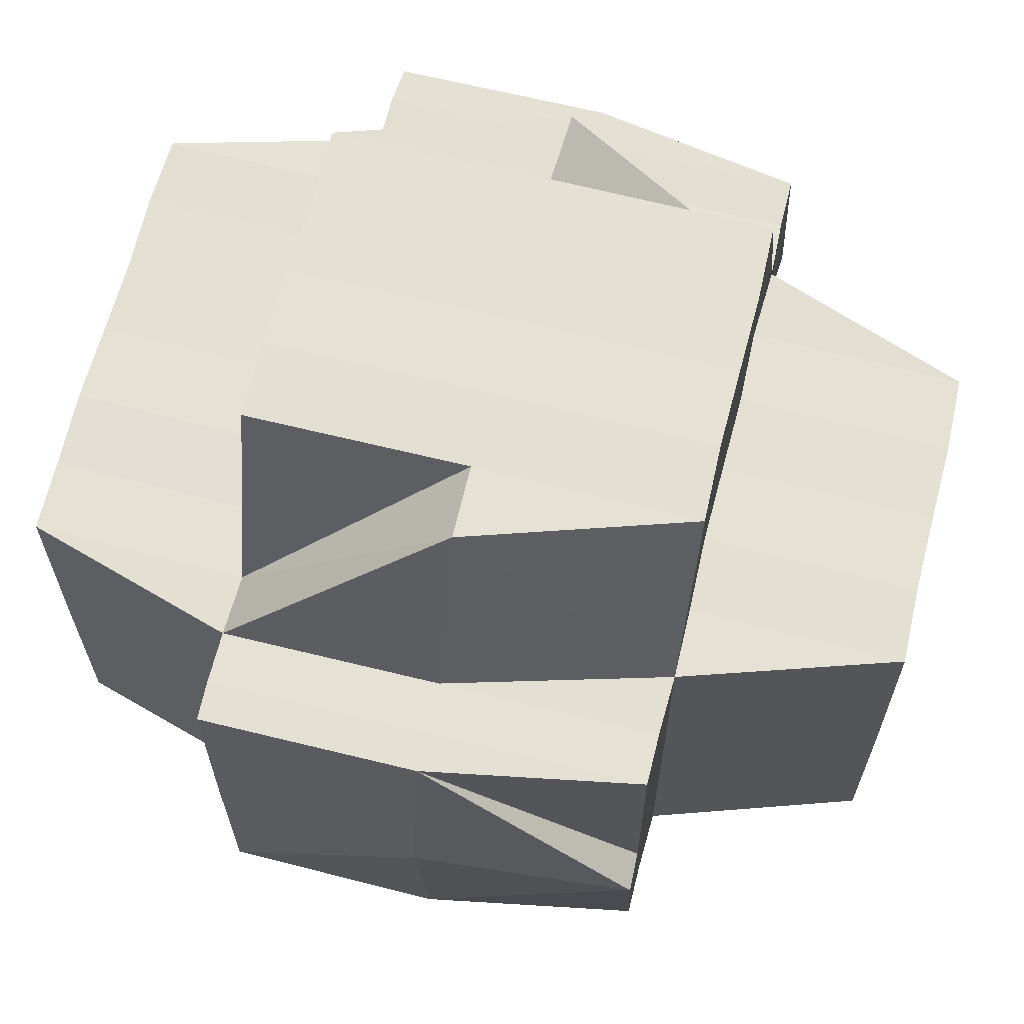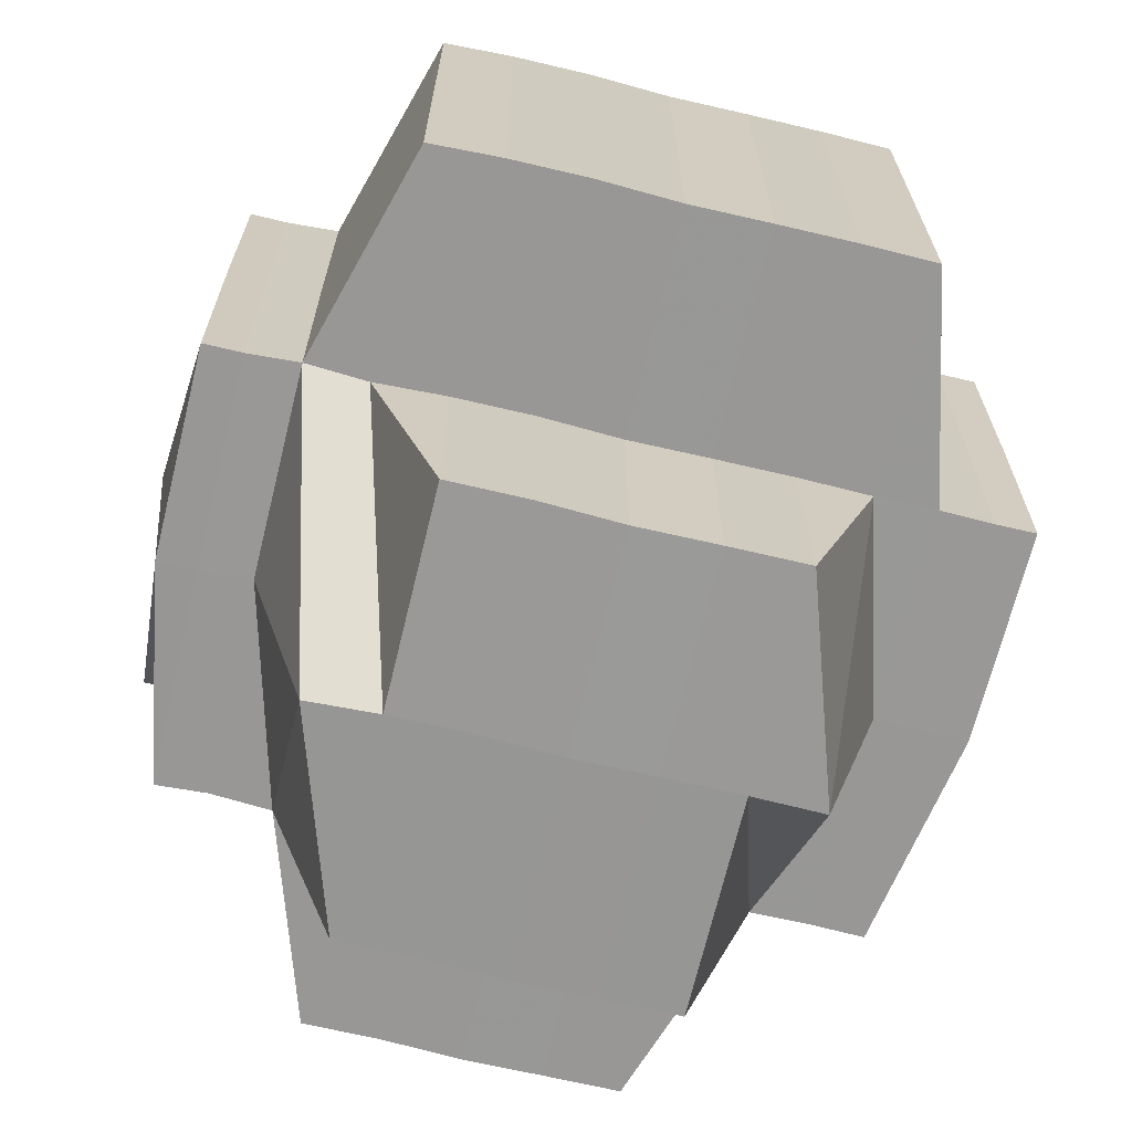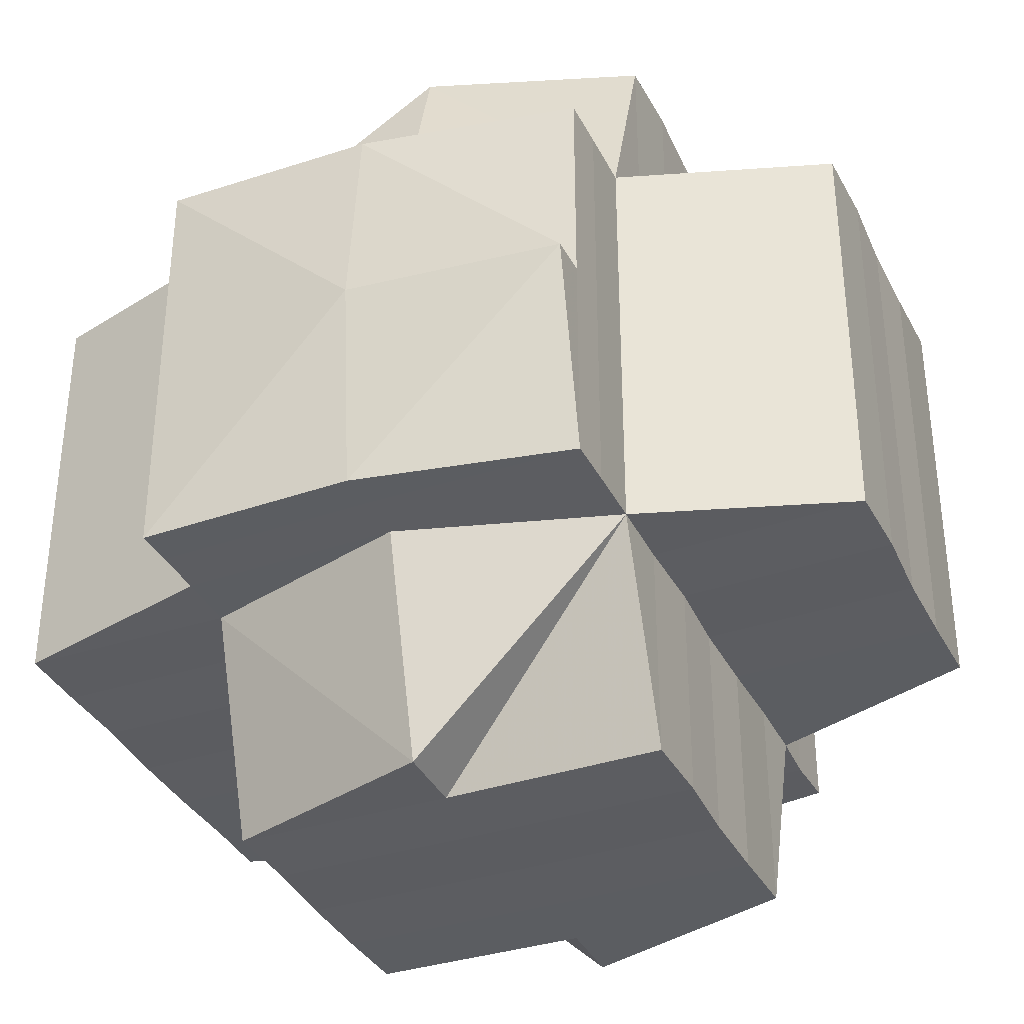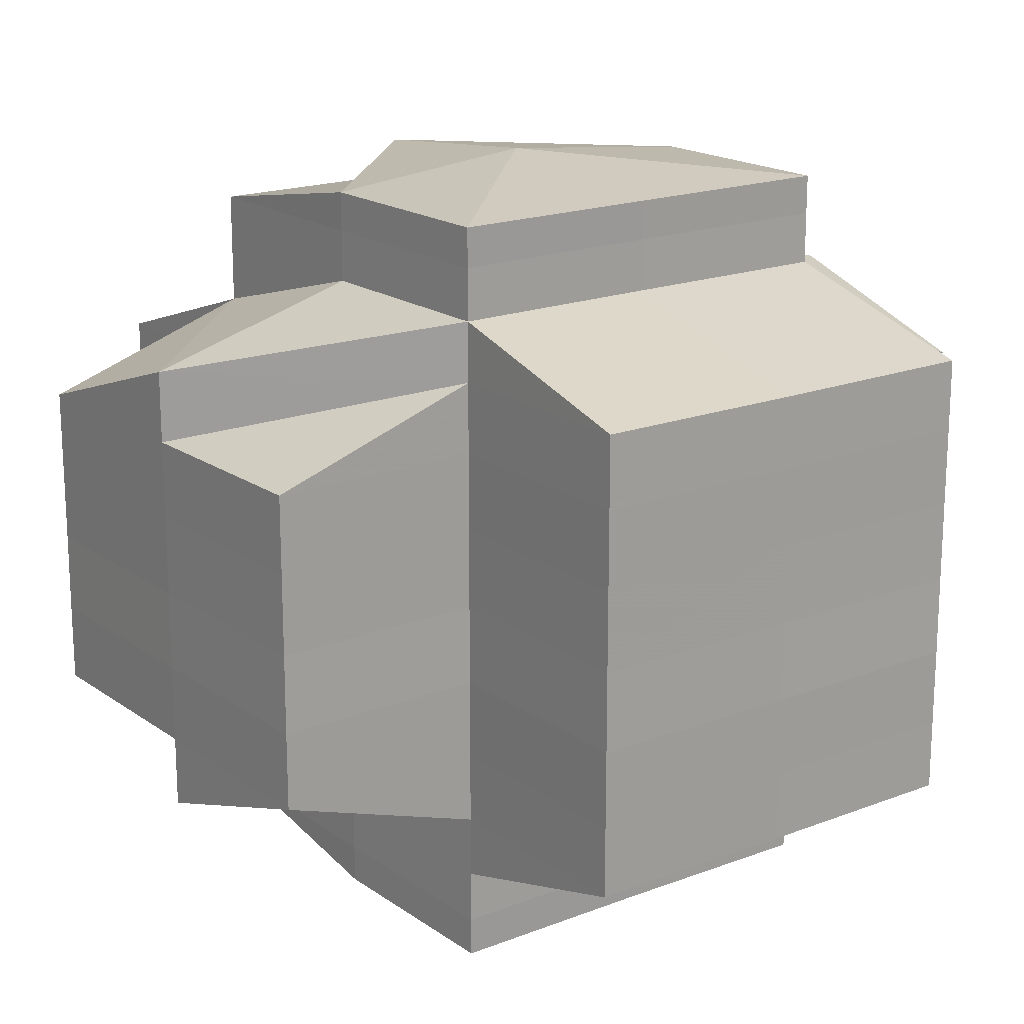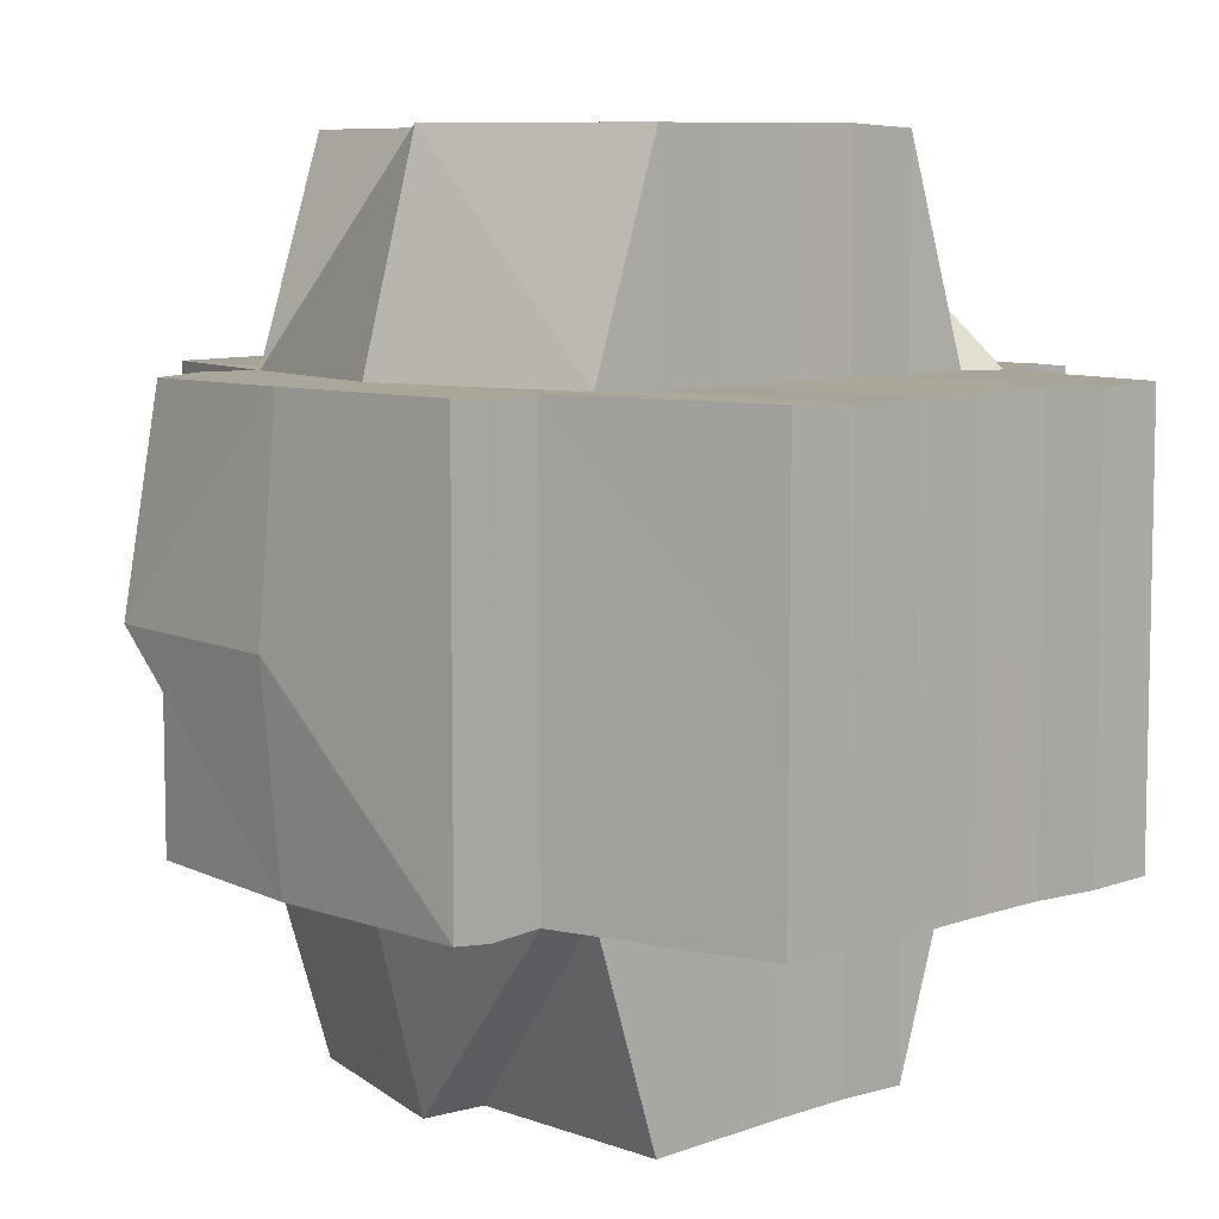
<metadata>
{"format":"obj","ext":"obj","renderer":"f3d","projection":"perspective","resolution":1024,"background":"white","views":[{"elev":65.6,"azim":-165.8,"up":"+Y"},{"elev":-68.3,"azim":76.5,"up":"+Y"},{"elev":-36.0,"azim":-156.3,"up":"+Y"},{"elev":18.2,"azim":53.1,"up":"+Z"},{"elev":7.6,"azim":46.0,"up":"+Y"}]}
</metadata>
<code>
o 3569
v 2212 1859 18.4
v 2212 1859 18.4
v 2212 1859 18.4
v 2212 1859 18.4
v 2212 1859 18.4
v 2212 1859 18.4
v 2212 1859 18.4
v 2212 1859 18.4
v 2212 1859 18.4
v 2212 1859 18.4
v 2212 1859 18.4
v 2212 1859 18.4
v 2212 1859 18.4
v 2212 1859 18.4
v 2212 1859 18.4
v 2212 1859 18.4
v 2212 1859 18.4
v 2212 1859 18.4
v 2212 1859 18.4
v 2212 1859 18.4
v 2212 1859 18.4
v 2212 1859 18.4
v 2212 1859 18.4
v 2212 1859 18.4
v 2212 1859 18.4
v 2212 1859 18.4
v 2212 1859 18.4
v 2212 1859 18.4
v 2212 1859 18.4
v 2212 1859 18.4
v 2212 1859 18.4
v 2212 1859 18.4
v 2212 1859 18.39
v 2212 1859 18.4
v 2212 1859 18.4
v 2212 1859 18.39
v 2212 1859 18.39
v 2212 1859 18.39
v 2212 1859 18.39
v 2212 1859 18.39
v 2212 1859 18.39
v 2212 1859 18.4
v 2212 1859 18.39
v 2212 1859 18.39
v 2212 1859 18.39
v 2212 1859 18.39
v 2212 1859 18.39
v 2212 1859 18.39
v 2212 1859 18.38
v 2212 1859 18.39
v 2212 1859 18.39
v 2212 1859 18.39
v 2212 1859 18.38
v 2212 1859 18.39
v 2212 1859 18.38
v 2212 1859 18.38
v 2212 1859 18.37
v 2212 1859 18.38
v 2212 1859 18.38
v 2212 1859 18.38
v 2212 1859 18.38
v 2212 1859 18.39
v 2212 1859 18.38
v 2212 1859 18.38
v 2212 1859 18.39
v 2212 1859 18.39
v 2212 1859 18.39
v 2212 1859 18.39
v 2212 1859 18.4
v 2212 1859 18.38
v 2212 1859 18.38
v 2212 1859 18.38
v 2212 1859 18.38
v 2212 1859 18.38
v 2212 1859 18.38
v 2212 1859 18.38
v 2212 1859 18.38
v 2212 1859 18.37
v 2212 1859 18.37
v 2212 1859 18.37
v 2212 1859 18.37
v 2212 1859 18.37
v 2212 1859 18.37
v 2212 1859 18.38
v 2212 1859 18.38
v 2212 1859 18.38
v 2212 1859 18.39
v 2212 1859 18.38
v 2212 1859 18.38
v 2212 1859 18.38
v 2212 1859 18.39
v 2212 1859 18.39
v 2212 1859 18.39
v 2212 1859 18.39
v 2212 1859 18.39
v 2212 1859 18.39
v 2212 1859 18.39
v 2212 1859 18.39
v 2212 1859 18.38
v 2212 1859 18.38
v 2212 1859 18.39
v 2212 1859 18.39
v 2212 1859 18.39
v 2212 1859 18.39
v 2212 1859 18.39
v 2212 1859 18.39
v 2212 1859 18.39
v 2212 1859 18.4
v 2212 1859 18.4
v 2212 1859 18.39
v 2212 1859 18.4
v 2212 1859 18.39
v 2212 1859 18.39
v 2212 1859 18.4
v 2212 1859 18.4
v 2212 1859 18.4
v 2212 1859 18.4
v 2212 1859 18.4
v 2212 1859 18.4
v 2212 1859 18.4
v 2212 1859 18.39
v 2212 1859 18.39
v 2212 1859 18.39
v 2212 1859 18.39
v 2212 1859 18.39
v 2212 1859 18.39
v 2212 1859 18.39
v 2212 1859 18.39
v 2212 1859 18.39
v 2212 1859 18.38
v 2212 1859 18.38
v 2212 1859 18.38
v 2212 1859 18.38
v 2212 1859 18.38
v 2212 1859 18.38
v 2212 1859 18.37
v 2212 1859 18.37
v 2212 1859 18.37
v 2212 1859 18.37
v 2212 1859 18.37
v 2212 1859 18.37
v 2212 1859 18.37
v 2212 1859 18.37
v 2212 1859 18.37
v 2212 1859 18.37
v 2212 1859 18.37
v 2212 1859 18.37
v 2212 1859 18.37
v 2212 1859 18.37
v 2212 1859 18.37
v 2212 1859 18.37
v 2212 1859 18.37
v 2212 1859 18.37
v 2212 1859 18.37
v 2212 1859 18.37
v 2212 1859 18.37
v 2212 1859 18.37
v 2212 1859 18.37
v 2212 1859 18.37
v 2212 1859 18.37
v 2212 1859 18.38
v 2212 1859 18.38
v 2212 1859 18.37
v 2212 1859 18.38
v 2212 1859 18.38
v 2212 1859 18.38
v 2212 1859 18.39
v 2212 1859 18.39
v 2212 1859 18.39
v 2212 1859 18.38
v 2212 1859 18.39
v 2212 1859 18.39
v 2212 1859 18.39
v 2212 1859 18.4
v 2212 1859 18.38
v 2212 1859 18.38
v 2212 1859 18.37
v 2212 1859 18.38
v 2212 1859 18.38
v 2212 1859 18.38
v 2212 1859 18.39
v 2212 1859 18.39
v 2212 1859 18.39
v 2212 1859 18.39
v 2212 1859 18.39
v 2212 1859 18.39
v 2212 1859 18.39
v 2212 1859 18.4
v 2212 1859 18.4
v 2212 1859 18.4
v 2212 1859 18.4
v 2212 1859 18.4
v 2212 1859 18.4
v 2212 1859 18.4
v 2212 1859 18.4
v 2212 1859 18.4
v 2212 1859 18.4
v 2212 1859 18.4
v 2212 1859 18.4
v 2212 1859 18.4
v 2212 1859 18.4
v 2212 1859 18.4
v 2212 1859 18.4
v 2212 1859 18.4
v 2212 1859 18.4
v 2212 1859 18.4
v 2212 1859 18.4
v 2212 1859 18.4
v 2212 1859 18.4
v 2212 1859 18.4
v 2212 1859 18.39
v 2212 1859 18.4
v 2212 1859 18.39
v 2212 1859 18.39
v 2212 1859 18.39
v 2212 1859 18.39
v 2212 1859 18.4
v 2212 1859 18.39
v 2212 1859 18.39
v 2212 1859 18.39
v 2212 1859 18.39
v 2212 1859 18.39
v 2212 1859 18.39
v 2212 1859 18.39
v 2212 1859 18.39
v 2212 1859 18.39
v 2212 1859 18.4
v 2212 1859 18.39
v 2212 1859 18.39
v 2212 1859 18.39
v 2212 1859 18.39
v 2212 1859 18.39
v 2212 1859 18.38
v 2212 1859 18.38
v 2212 1859 18.38
v 2212 1859 18.38
v 2212 1859 18.37
v 2212 1859 18.38
v 2212 1859 18.38
v 2212 1859 18.38
v 2212 1859 18.39
v 2212 1859 18.38
v 2212 1859 18.39
v 2212 1859 18.38
v 2212 1859 18.37
v 2212 1859 18.38
v 2212 1859 18.38
v 2212 1859 18.38
v 2212 1859 18.38
v 2212 1859 18.38
v 2212 1859 18.37
v 2212 1859 18.37
v 2212 1859 18.37
v 2212 1859 18.37
v 2212 1859 18.37
v 2212 1859 18.37
v 2212 1859 18.37
v 2212 1859 18.37
v 2212 1859 18.37
v 2212 1859 18.37
v 2212 1859 18.37
v 2212 1859 18.37
v 2212 1859 18.37
v 2212 1859 18.37
v 2212 1859 18.37
v 2212 1859 18.37
v 2212 1859 18.37
v 2212 1859 18.37
v 2212 1859 18.37
v 2212 1859 18.37
v 2212 1859 18.37
v 2212 1859 18.37
v 2212 1859 18.37
v 2212 1859 18.37
v 2212 1859 18.37
v 2212 1859 18.37
v 2212 1859 18.37
v 2212 1859 18.38
v 2212 1859 18.38
v 2212 1859 18.38
v 2212 1859 18.38
v 2212 1859 18.39
v 2212 1859 18.39
v 2212 1859 18.39
v 2212 1859 18.39
v 2212 1859 18.39
v 2212 1859 18.39
v 2212 1859 18.4
v 2212 1859 18.39
v 2212 1859 18.39
v 2212 1859 18.39
v 2212 1859 18.39
v 2212 1859 18.39
v 2212 1859 18.39
v 2212 1859 18.38
v 2212 1859 18.38
v 2212 1859 18.38
v 2212 1859 18.39
v 2212 1859 18.39
v 2212 1859 18.39
v 2212 1859 18.39
v 2212 1859 18.39
v 2212 1859 18.39
v 2212 1859 18.39
v 2212 1859 18.39
v 2212 1859 18.38
v 2212 1859 18.38
v 2212 1859 18.38
v 2212 1859 18.37
v 2212 1859 18.38
v 2212 1859 18.38
v 2212 1859 18.38
v 2212 1859 18.39
v 2212 1859 18.39
v 2212 1859 18.38
v 2212 1859 18.37
v 2212 1859 18.39
v 2212 1859 18.39
v 2212 1859 18.38
v 2212 1859 18.38
v 2212 1859 18.39
v 2212 1859 18.39
v 2212 1859 18.39
v 2212 1859 18.39
v 2212 1859 18.39
v 2212 1859 18.39
v 2212 1859 18.39
v 2212 1859 18.39
v 2212 1859 18.39
v 2212 1859 18.4
v 2212 1859 18.4
v 2212 1859 18.4
v 2212 1859 18.4
v 2212 1859 18.4
v 2212 1859 18.4
v 2212 1859 18.4
v 2212 1859 18.4
v 2212 1859 18.39
v 2212 1859 18.4
v 2212 1859 18.39
v 2212 1859 18.39
v 2212 1859 18.39
v 2212 1859 18.39
v 2212 1859 18.39
v 2212 1859 18.39
v 2212 1859 18.39
v 2212 1859 18.39
v 2212 1859 18.38
v 2212 1859 18.38
v 2212 1859 18.38
v 2212 1859 18.38
v 2212 1859 18.38
v 2212 1859 18.38
v 2212 1859 18.37
v 2212 1859 18.38
v 2212 1859 18.37
v 2212 1859 18.37
v 2212 1859 18.37
v 2212 1859 18.37
v 2212 1859 18.37
v 2212 1859 18.37
v 2212 1859 18.37
v 2212 1859 18.37
v 2212 1859 18.37
v 2212 1859 18.37
v 2212 1859 18.37
v 2212 1859 18.37
v 2212 1859 18.37
v 2212 1859 18.37
v 2212 1859 18.37
v 2212 1859 18.37
v 2212 1859 18.37
v 2212 1859 18.37
v 2212 1859 18.37
v 2212 1859 18.37
v 2212 1859 18.37
f 1 2 3
f 4 1 3
f 2 5 3
f 5 6 3
f 6 7 3
f 8 9 3
f 8 10 9
f 10 11 9
f 12 10 8
f 13 12 8
f 12 14 10
f 15 16 12
f 17 15 18
f 19 14 12
f 20 21 11
f 11 22 23
f 24 23 25
f 26 27 25
f 21 28 29
f 30 29 11
f 29 31 11
f 29 32 31
f 28 33 32
f 34 32 29
f 32 35 22
f 33 36 37
f 37 38 35
f 39 37 32
f 40 41 39
f 32 37 42
f 41 43 44
f 44 45 37
f 37 45 46
f 45 47 38
f 36 48 45
f 43 49 50
f 50 51 45
f 51 52 47
f 48 53 51
f 45 51 54
f 49 55 56
f 55 57 58
f 59 58 60
f 56 61 51
f 51 61 62
f 53 63 61
f 61 64 52
f 62 65 66
f 54 66 67
f 68 67 69
f 70 71 65
f 61 72 70
f 73 72 61
f 72 74 64
f 75 76 71
f 77 78 76
f 72 79 75
f 79 80 74
f 63 81 72
f 81 82 79
f 83 79 72
f 84 77 85
f 85 86 87
f 88 89 86
f 90 78 89
f 91 84 92
f 92 87 93
f 94 93 95
f 96 91 94
f 97 96 98
f 99 90 100
f 101 99 102
f 103 101 104
f 105 103 106
f 107 106 108
f 42 106 109
f 106 110 109
f 42 109 111
f 104 112 110
f 110 112 113
f 109 110 114
f 109 114 115
f 111 109 115
f 114 116 117
f 111 117 118
f 119 118 120
f 121 122 116
f 123 124 121
f 125 126 122
f 124 127 125
f 128 129 126
f 127 130 128
f 130 131 132
f 132 133 129
f 134 135 133
f 136 137 135
f 136 138 137
f 139 140 138
f 141 142 140
f 139 143 144
f 145 143 139
f 146 143 145
f 145 139 147
f 146 148 143
f 149 146 145
f 150 149 151
f 147 139 152
f 149 153 154
f 155 147 156
f 157 158 147
f 147 152 136
f 159 147 136
f 160 147 159
f 159 136 161
f 160 159 162
f 162 159 161
f 161 163 164
f 161 164 165
f 166 165 167
f 168 167 169
f 170 162 166
f 171 169 172
f 173 172 174
f 175 162 170
f 176 177 162
f 178 176 170
f 162 179 180
f 170 180 181
f 182 170 168
f 100 170 182
f 183 178 182
f 182 181 184
f 185 183 112
f 102 182 112
f 112 182 171
f 112 184 186
f 187 185 110
f 110 186 188
f 189 190 191
f 192 189 119
f 189 111 190
f 31 111 189
f 193 194 111
f 195 193 189
f 190 196 197
f 198 196 199
f 200 201 198
f 201 202 196
f 196 203 204
f 196 205 203
f 115 206 196
f 202 207 206
f 206 19 196
f 206 208 19
f 208 209 205
f 210 208 206
f 207 211 208
f 212 213 210
f 213 214 215
f 215 216 208
f 208 216 217
f 211 218 216
f 216 219 209
f 214 220 221
f 221 222 216
f 218 223 222
f 222 224 219
f 216 222 225
f 225 226 227
f 228 229 226
f 222 230 228
f 230 231 224
f 232 230 222
f 220 233 232
f 223 234 230
f 233 235 236
f 235 237 238
f 236 239 230
f 234 240 239
f 230 239 241
f 239 242 231
f 241 243 229
f 238 244 239
f 240 245 244
f 244 246 242
f 239 244 247
f 247 248 243
f 249 250 248
f 251 252 250
f 244 253 249
f 254 253 244
f 245 255 253
f 253 256 246
f 253 257 251
f 257 258 256
f 152 257 253
f 152 259 257
f 259 260 258
f 261 262 260
f 263 261 259
f 264 263 259
f 257 259 265
f 266 259 267
f 259 268 269
f 269 270 271
f 269 271 272
f 271 273 274
f 271 274 275
f 272 275 276
f 272 271 277
f 278 276 279
f 278 279 280
f 281 280 282
f 283 282 284
f 285 284 286
f 287 286 288
f 289 290 288
f 291 292 290
f 293 294 292
f 295 60 294
f 296 297 295
f 298 296 293
f 299 298 291
f 300 299 301
f 302 303 285
f 304 303 302
f 305 306 304
f 306 307 308
f 307 309 310
f 311 310 312
f 313 305 314
f 315 316 311
f 317 313 318
f 319 315 320
f 320 312 321
f 322 319 323
f 323 321 324
f 325 324 326
f 327 322 325
f 328 327 329
f 330 328 331
f 332 331 333
f 19 331 14
f 14 334 335
f 14 336 334
f 331 337 14
f 337 34 14
f 331 318 337
f 338 318 339
f 337 340 34
f 318 340 337
f 340 341 336
f 342 343 340
f 302 344 341
f 343 345 302
f 314 302 340
f 340 302 346
f 303 347 344
f 345 348 303
f 349 350 347
f 348 351 349
f 303 349 283
f 308 349 303
f 352 353 350
f 351 354 352
f 349 352 281
f 355 352 349
f 352 356 278
f 356 83 278
f 357 356 352
f 356 272 83
f 357 265 356
f 265 272 356
f 316 358 357
f 358 359 272
f 277 360 79
f 79 360 160
f 277 149 360
f 360 149 361
f 360 154 80
f 362 363 364
f 365 366 367
f 368 369 370
f 371 148 372
f 372 148 373
f 373 148 374
f 374 148 375
f 375 148 376

</code>
